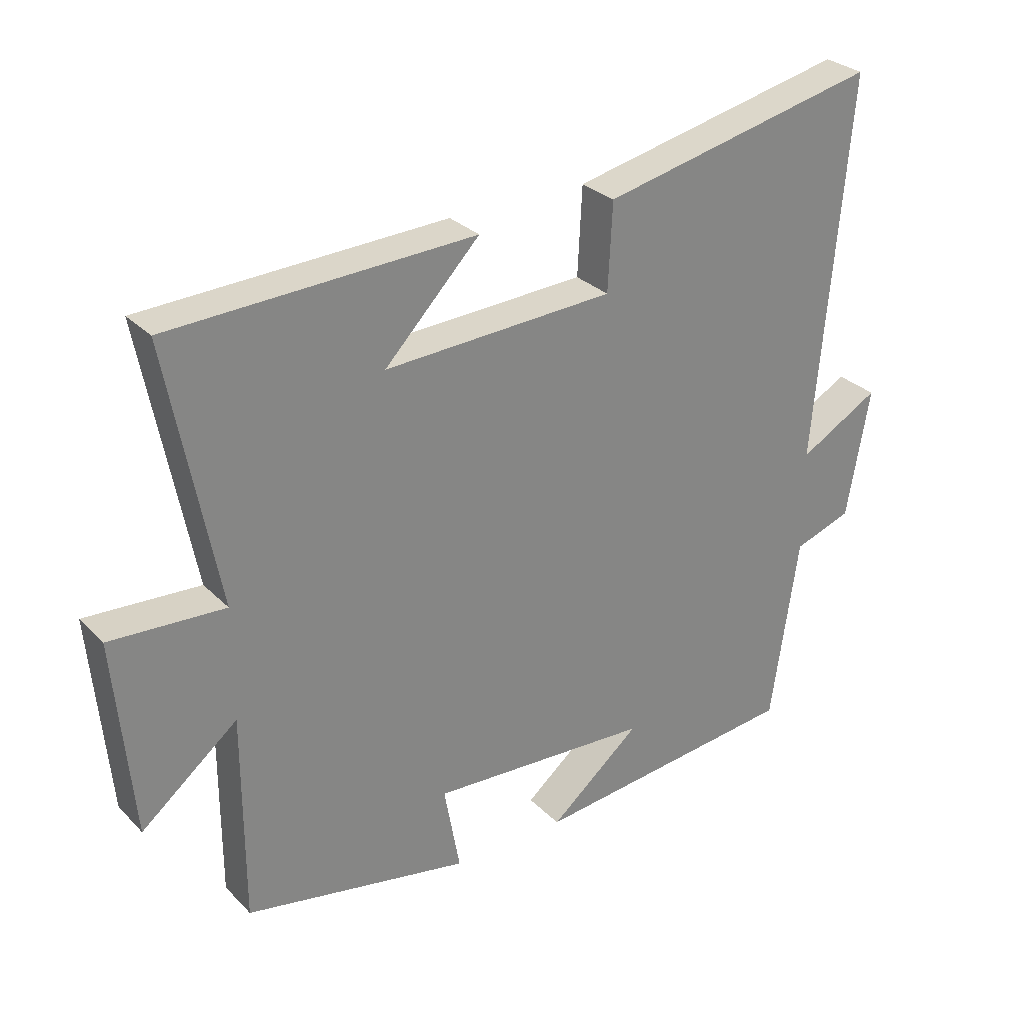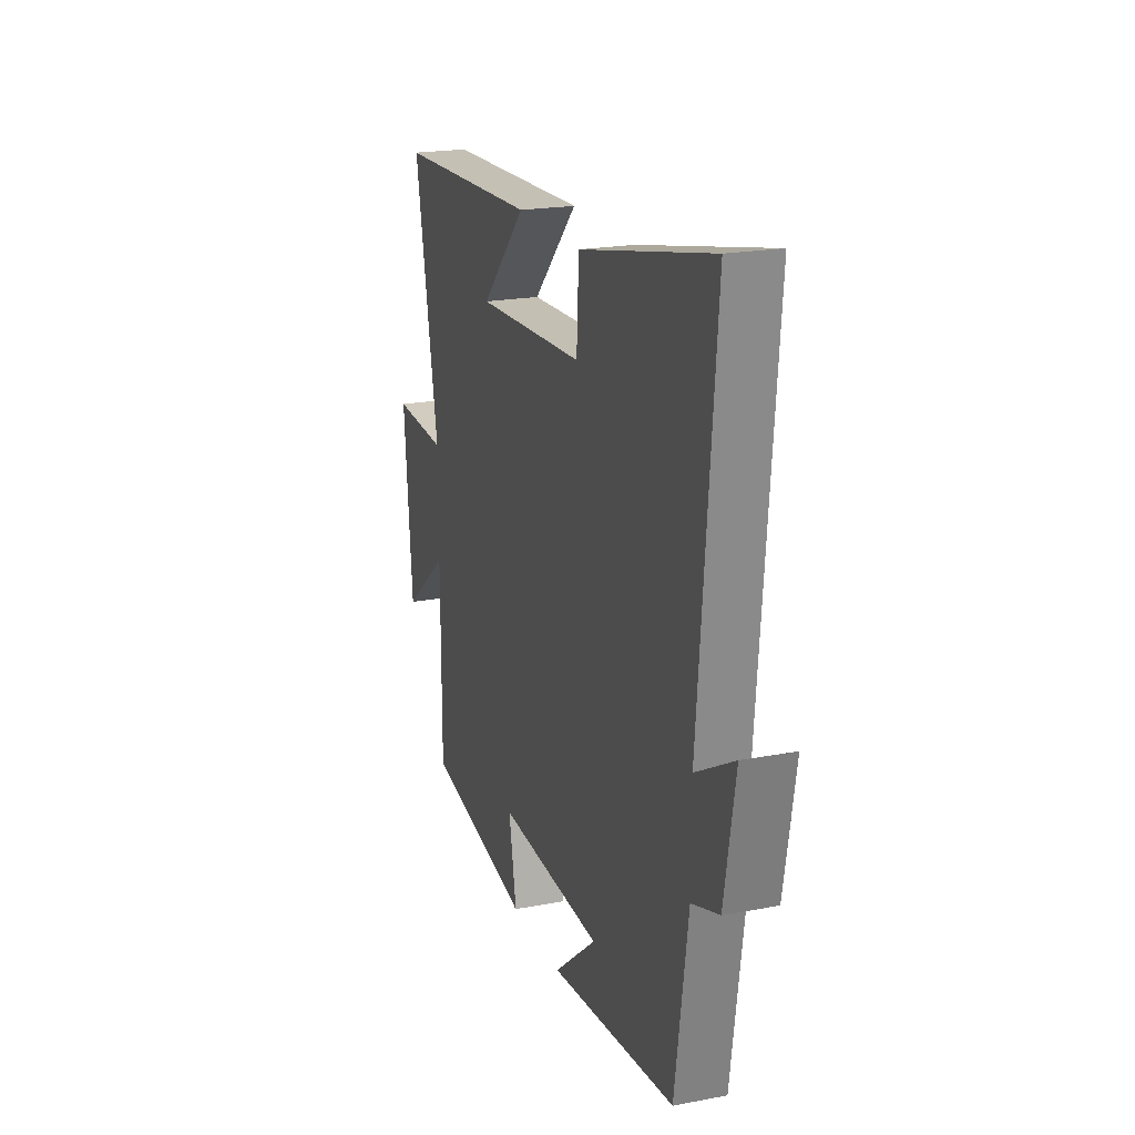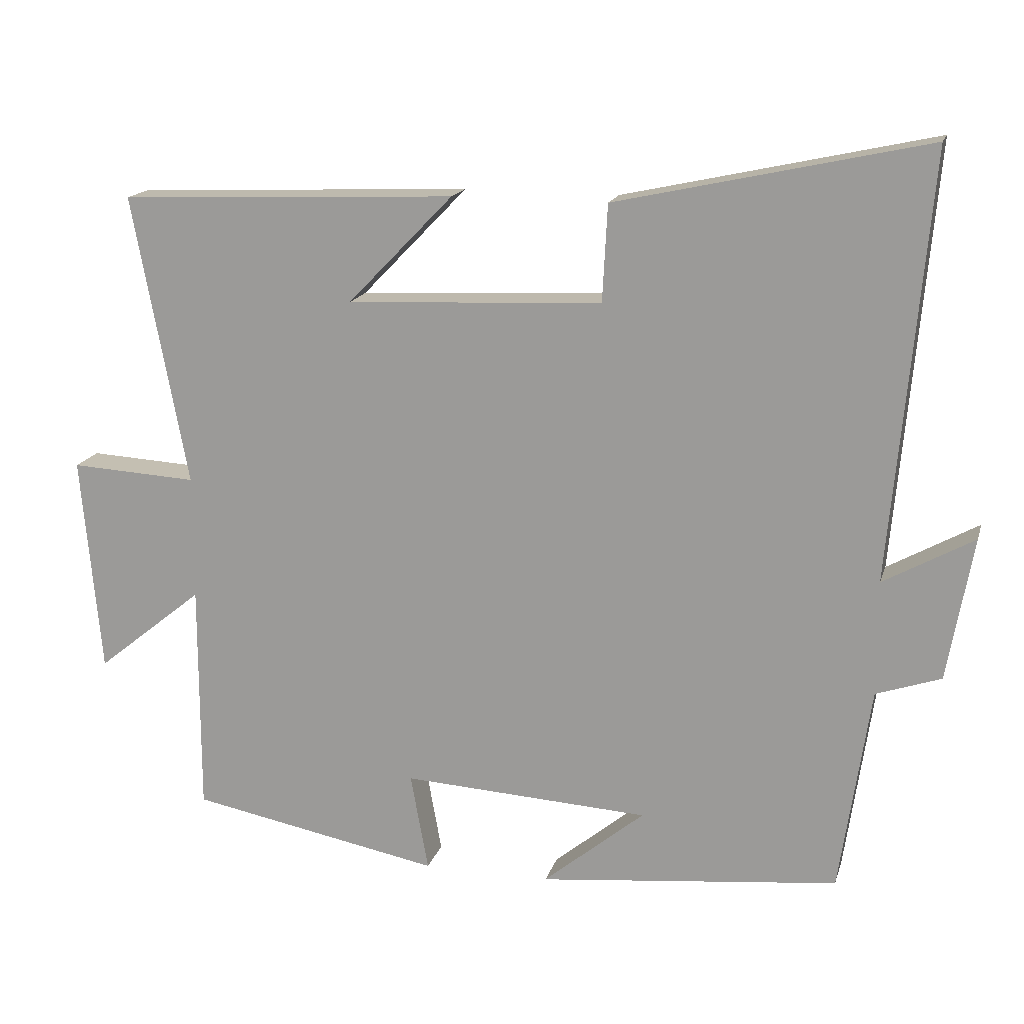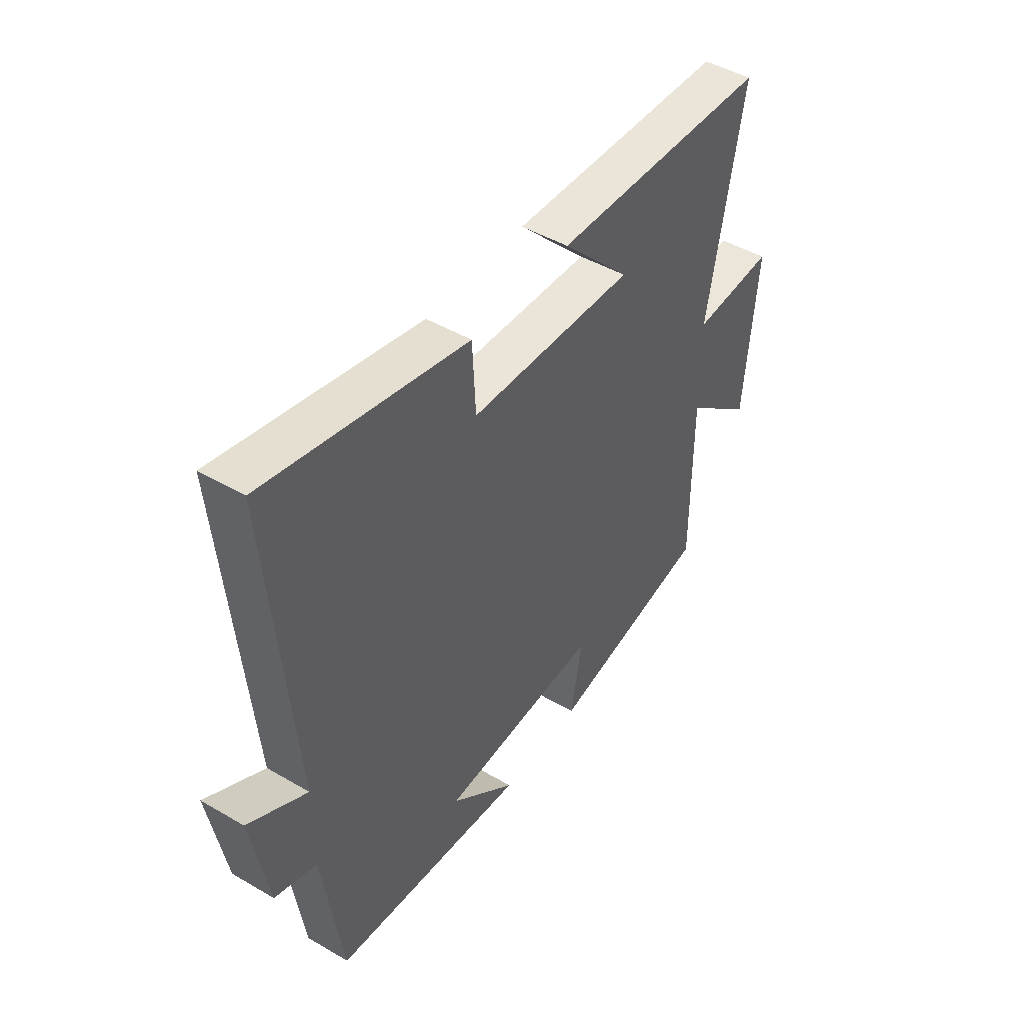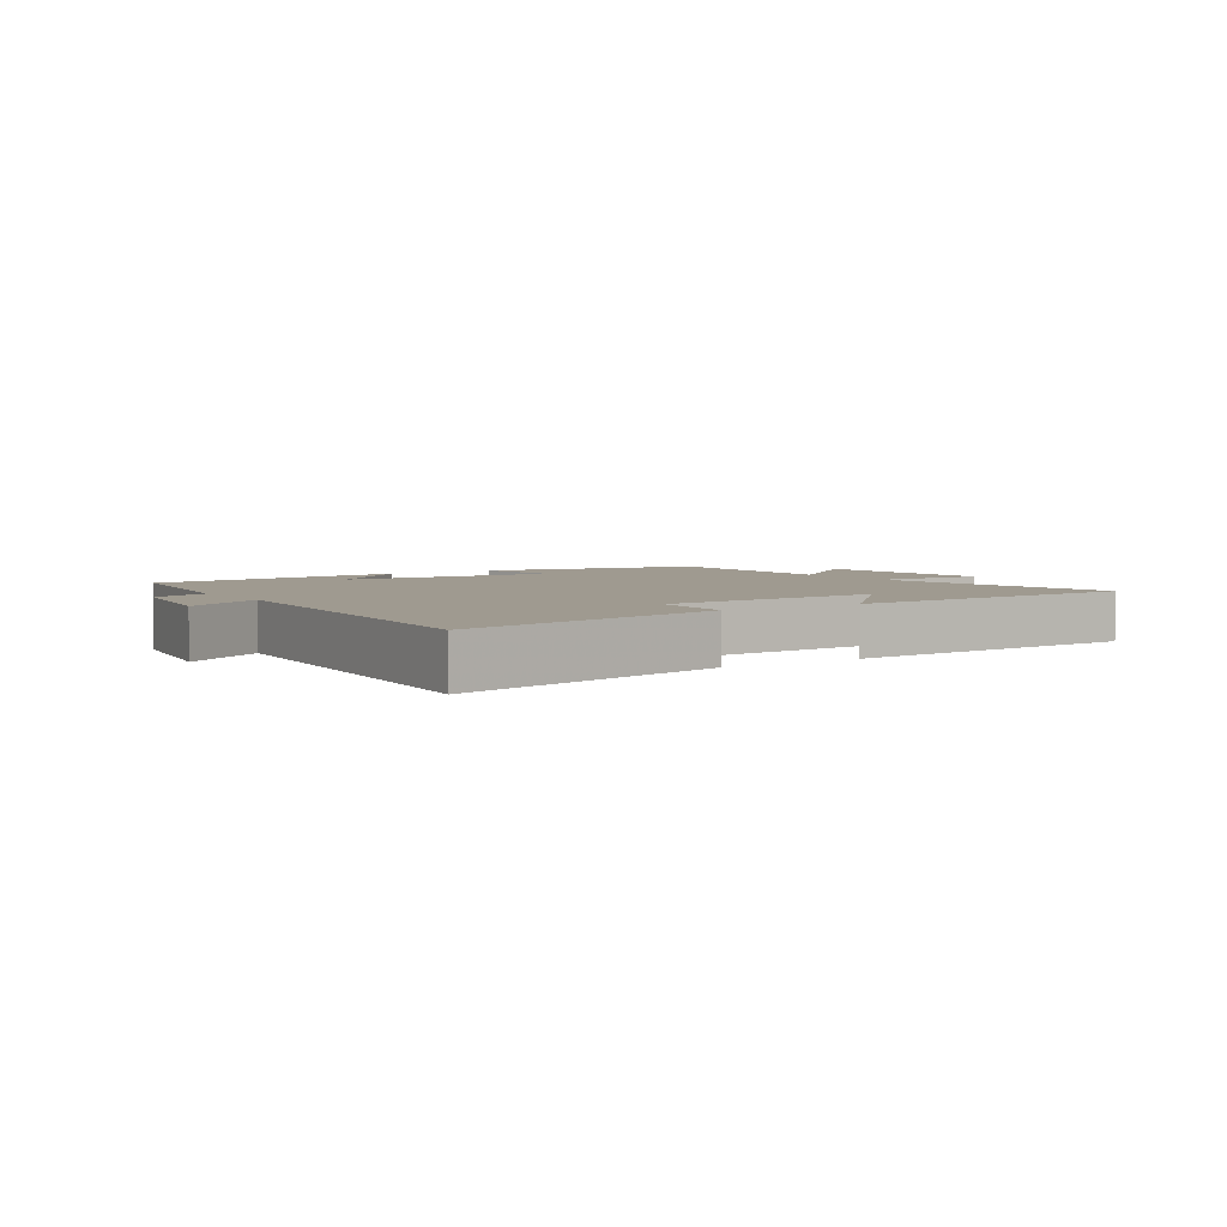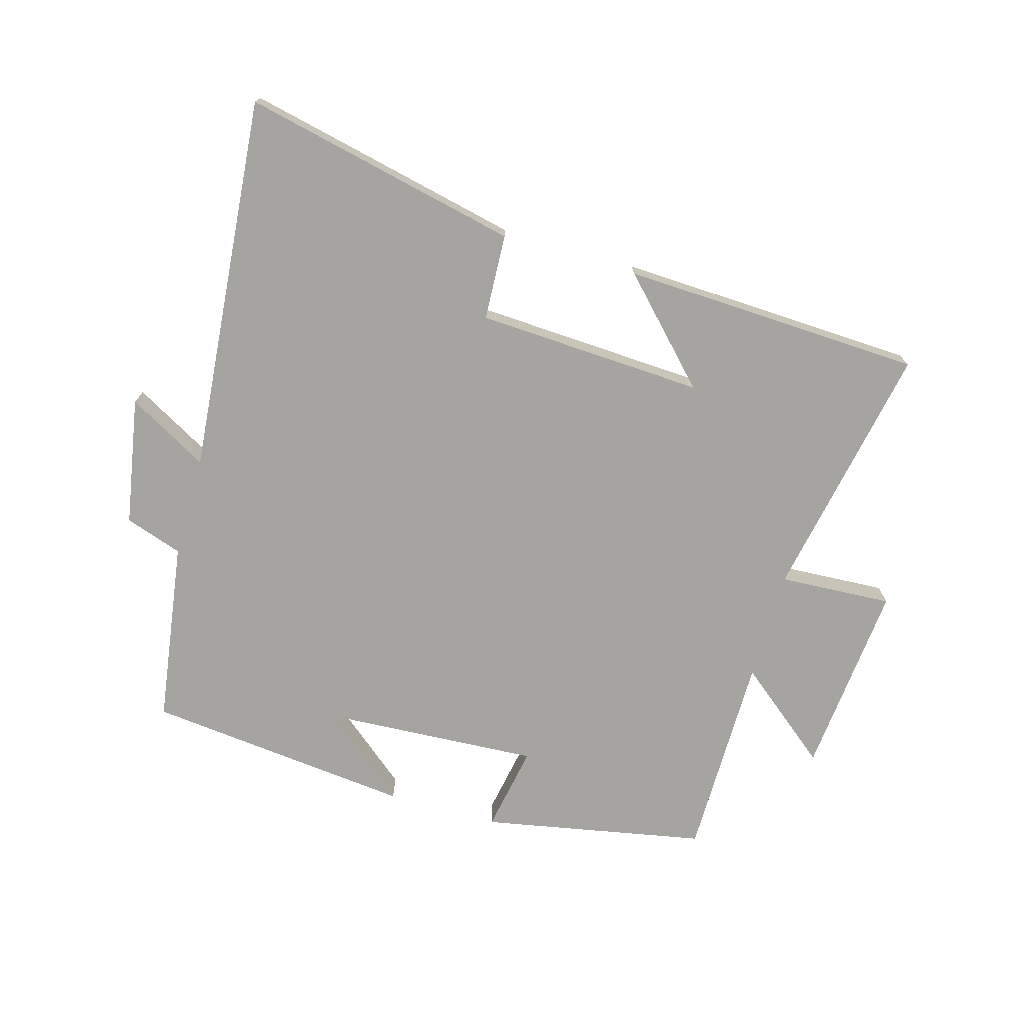
<metadata>
{"format":"obj","ext":"obj","renderer":"f3d","projection":"perspective","resolution":1024,"background":"white","views":[{"elev":28.9,"azim":145.2,"up":"+Z"},{"elev":20.7,"azim":-109.0,"up":"+Z"},{"elev":16.5,"azim":-165.3,"up":"+Z"},{"elev":46.2,"azim":-56.2,"up":"+Z"},{"elev":3.9,"azim":-33.6,"up":"+Y"},{"elev":-73.3,"azim":-16.0,"up":"+Y"}]}
</metadata>
<code>
v -0.553 0.07 0.596
v -0.116 0.07 0.5
v -0.109 0.07 0.364
v 0.251 0.07 0.346
v 0.102 0.07 0.5
v 0.578 0.07 0.48
v 0.5 0.07 0.071
v 0.679 0.07 0.081
v 0.651 0.07 -0.227
v 0.5 0.07 -0.105
v 0.5 0.07 -0.432
v 0.146 0.07 -0.5
v 0.171 0.07 -0.362
v -0.177 0.07 -0.382
v -0.034 0.07 -0.5
v -0.457 0.07 -0.455
v -0.5 0.07 -0.164
v -0.591 0.07 -0.133
v -0.627 0.07 0.069
v -0.5 0.07 -0.002
v -0.553 0 0.596
v -0.116 0 0.5
v -0.109 0 0.364
v 0.251 0 0.346
v 0.102 0 0.5
v 0.578 0 0.48
v 0.5 0 0.071
v 0.679 0 0.081
v 0.651 0 -0.227
v 0.5 0 -0.105
v 0.5 0 -0.432
v 0.146 0 -0.5
v 0.171 0 -0.362
v -0.177 0 -0.382
v -0.034 0 -0.5
v -0.457 0 -0.455
v -0.5 0 -0.164
v -0.591 0 -0.133
v -0.627 0 0.069
v -0.5 0 -0.002
f 17 18 19 20
f 16 17 20
f 1 2 3
f 20 1 3
f 16 20 3
f 14 15 16
f 14 16 3 4
f 13 14 4
f 10 11 12 13
f 10 13 4
f 7 8 9 10
f 7 10 4
f 6 7 4
f 4 5 6
f 40 39 38 37
f 40 37 36
f 23 22 21
f 23 21 40
f 23 40 36
f 36 35 34
f 24 23 36 34
f 24 34 33
f 33 32 31 30
f 24 33 30
f 30 29 28 27
f 24 30 27
f 24 27 26
f 26 25 24
f 1 21 22 2
f 2 22 23 3
f 3 23 24 4
f 4 24 25 5
f 5 25 26 6
f 6 26 27 7
f 7 27 28 8
f 8 28 29 9
f 9 29 30 10
f 10 30 31 11
f 11 31 32 12
f 12 32 33 13
f 13 33 34 14
f 14 34 35 15
f 15 35 36 16
f 16 36 37 17
f 17 37 38 18
f 18 38 39 19
f 19 39 40 20
f 20 40 21 1

</code>
